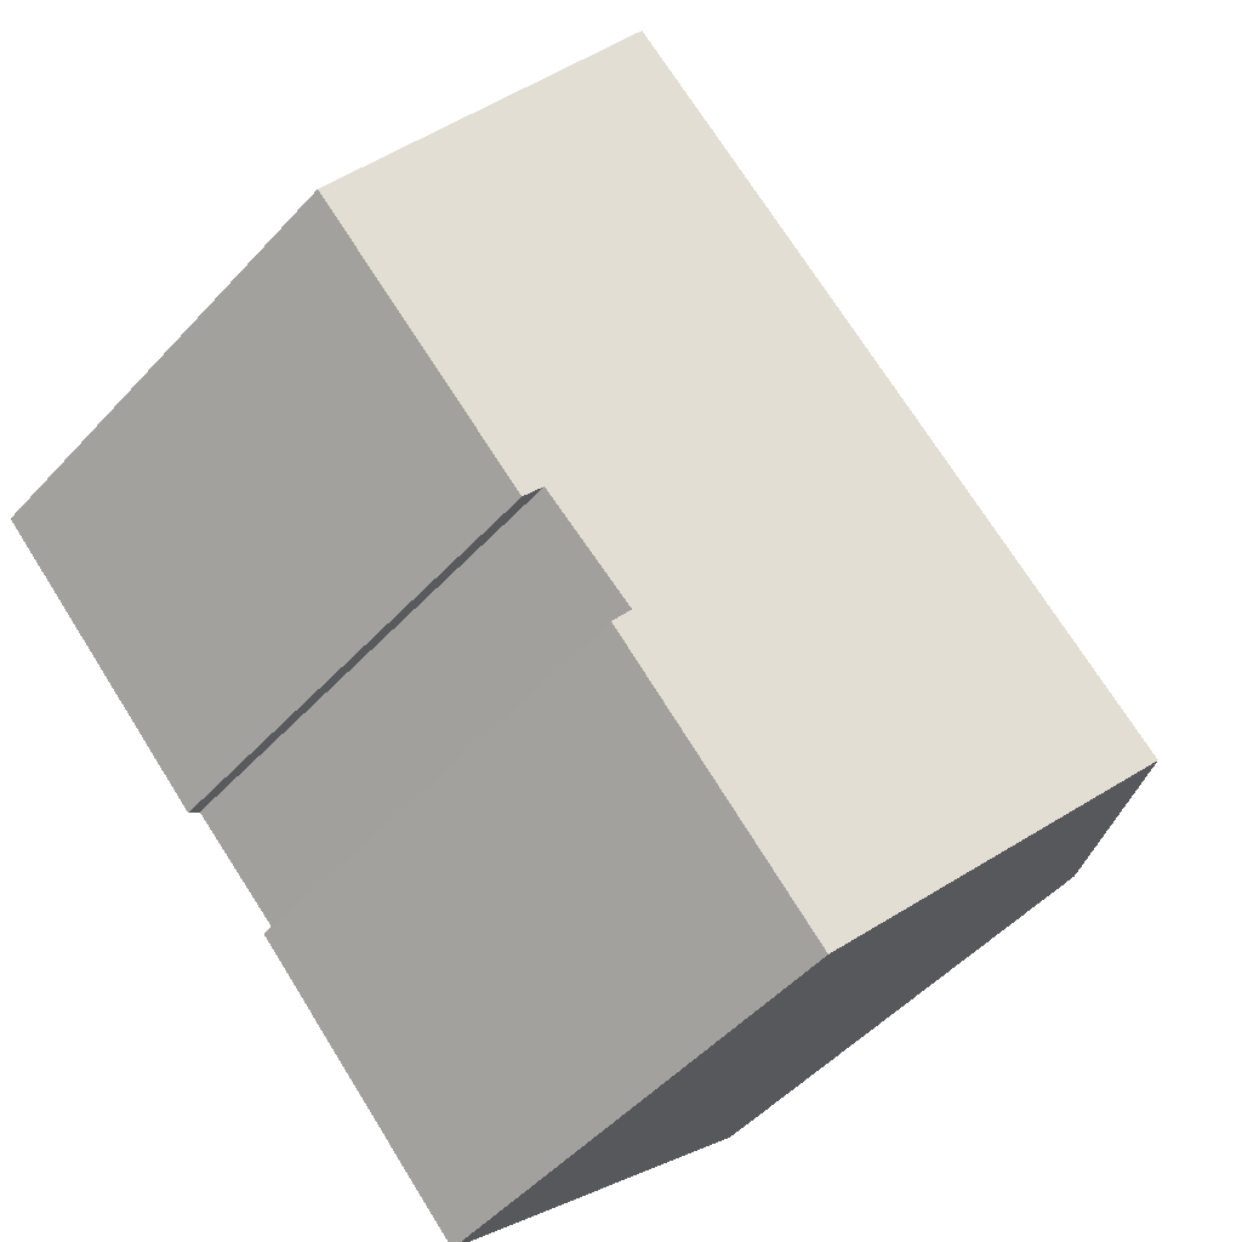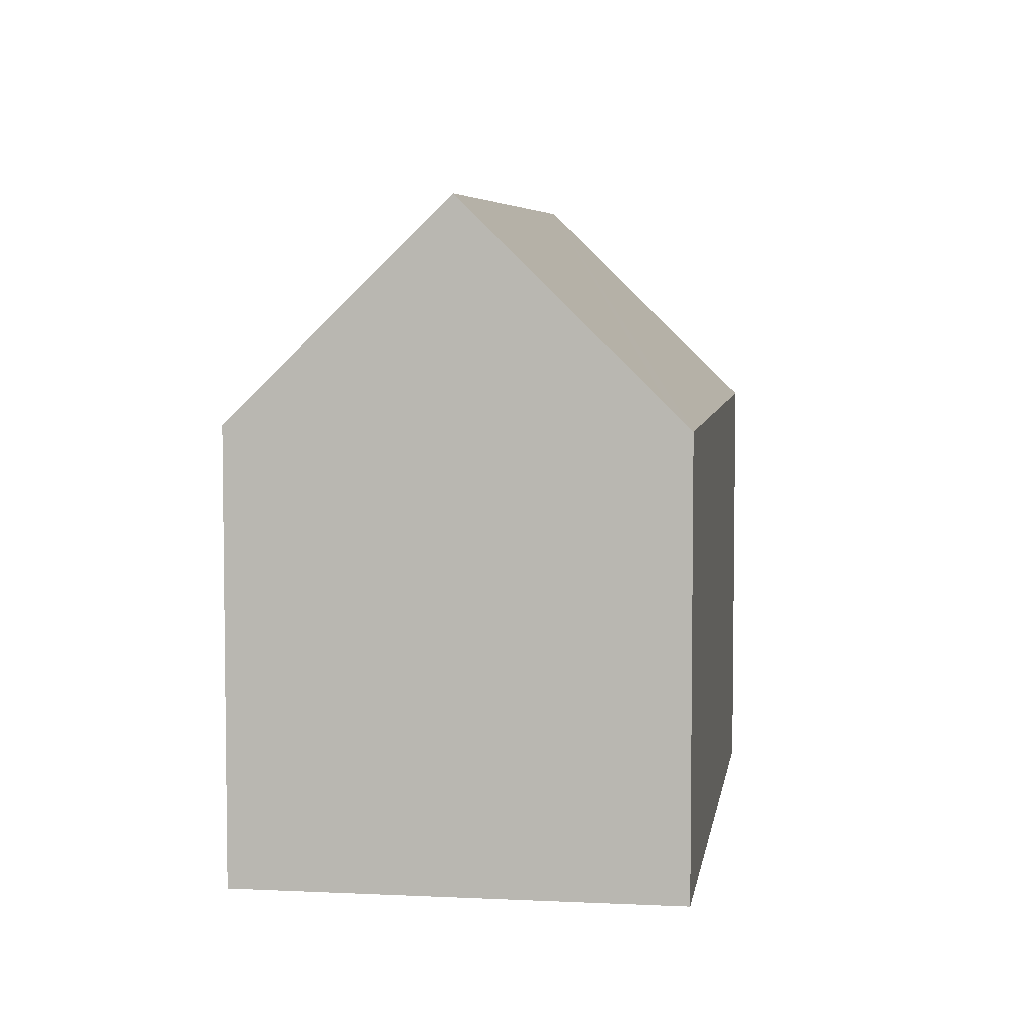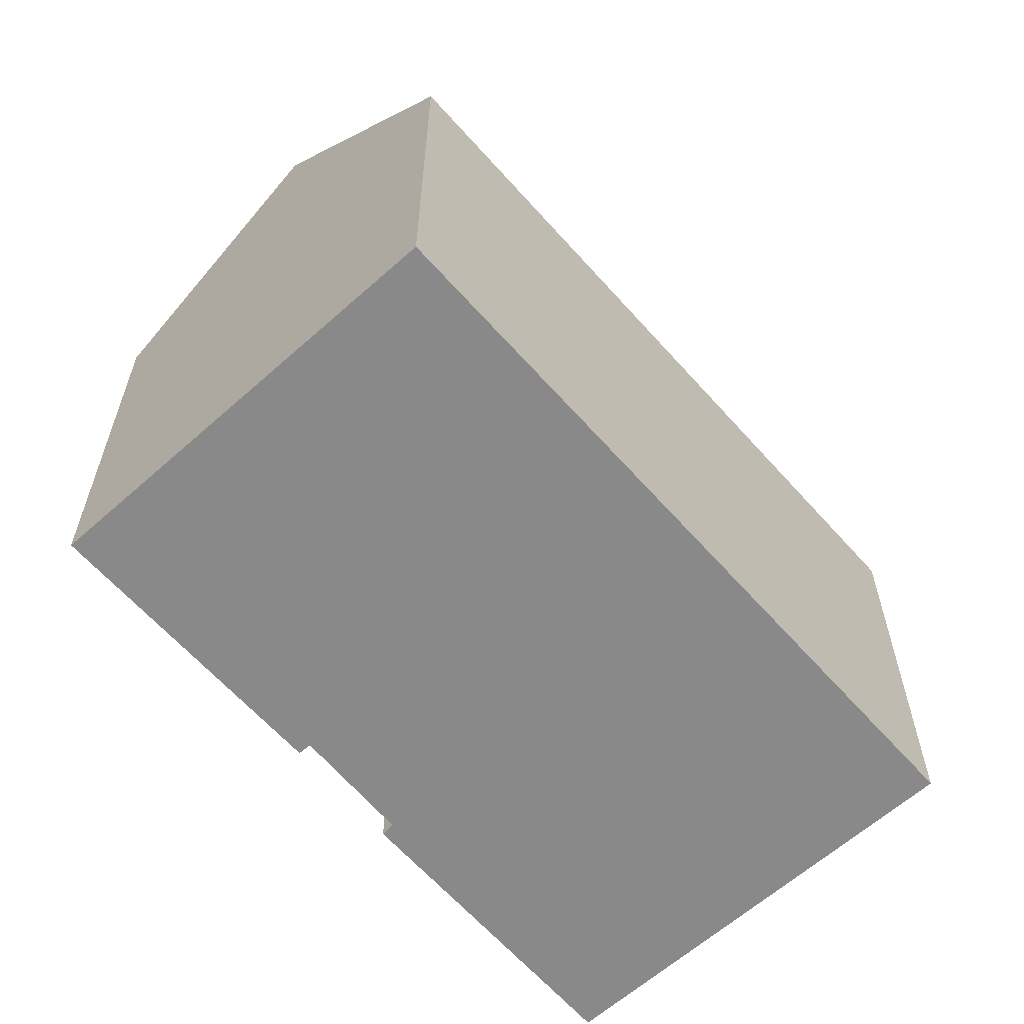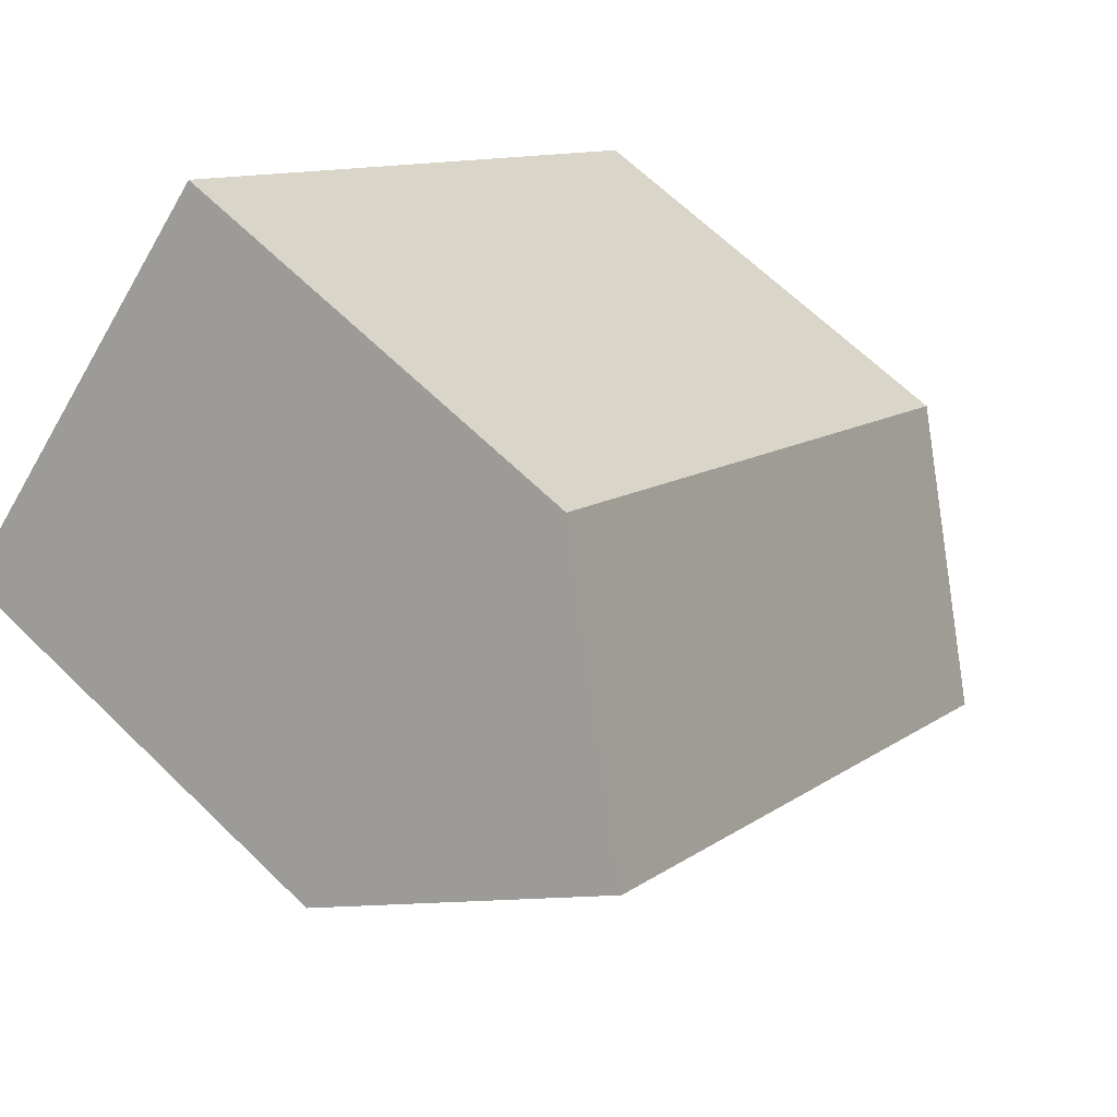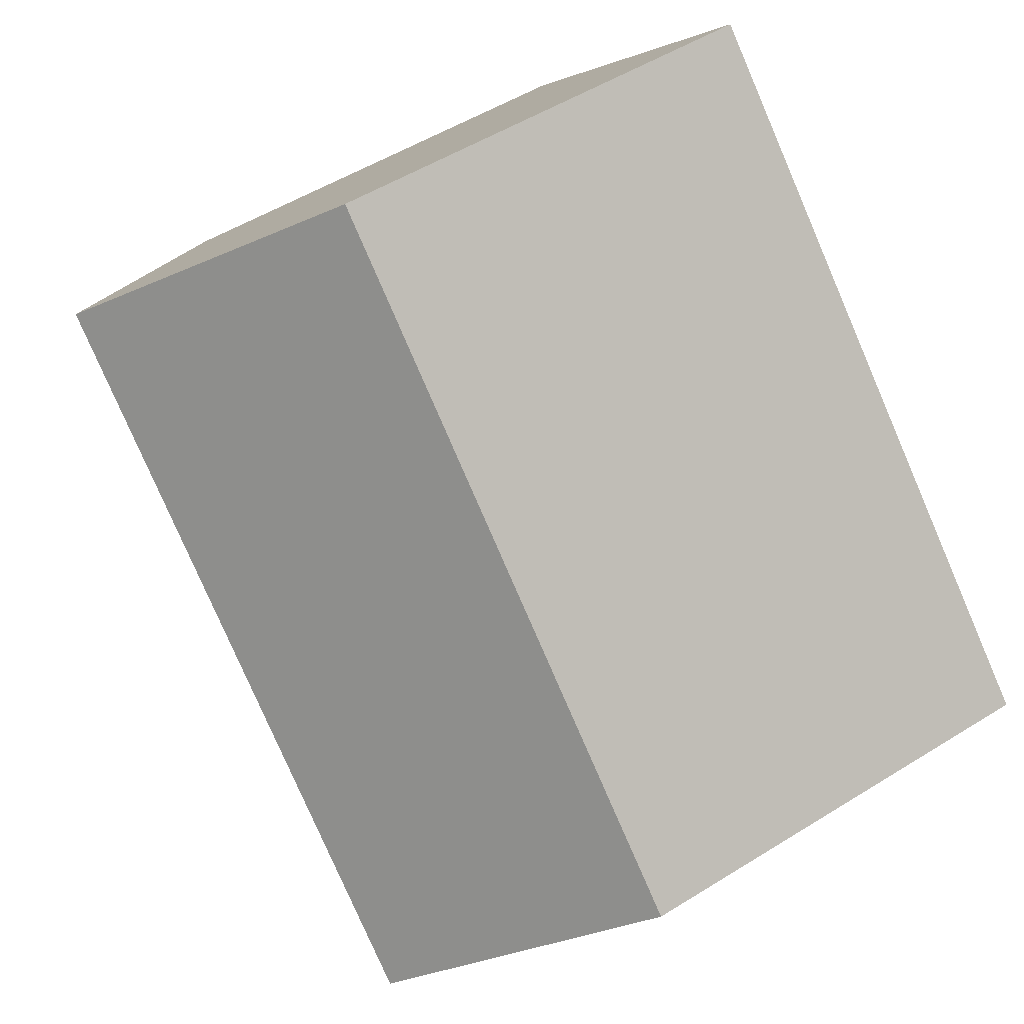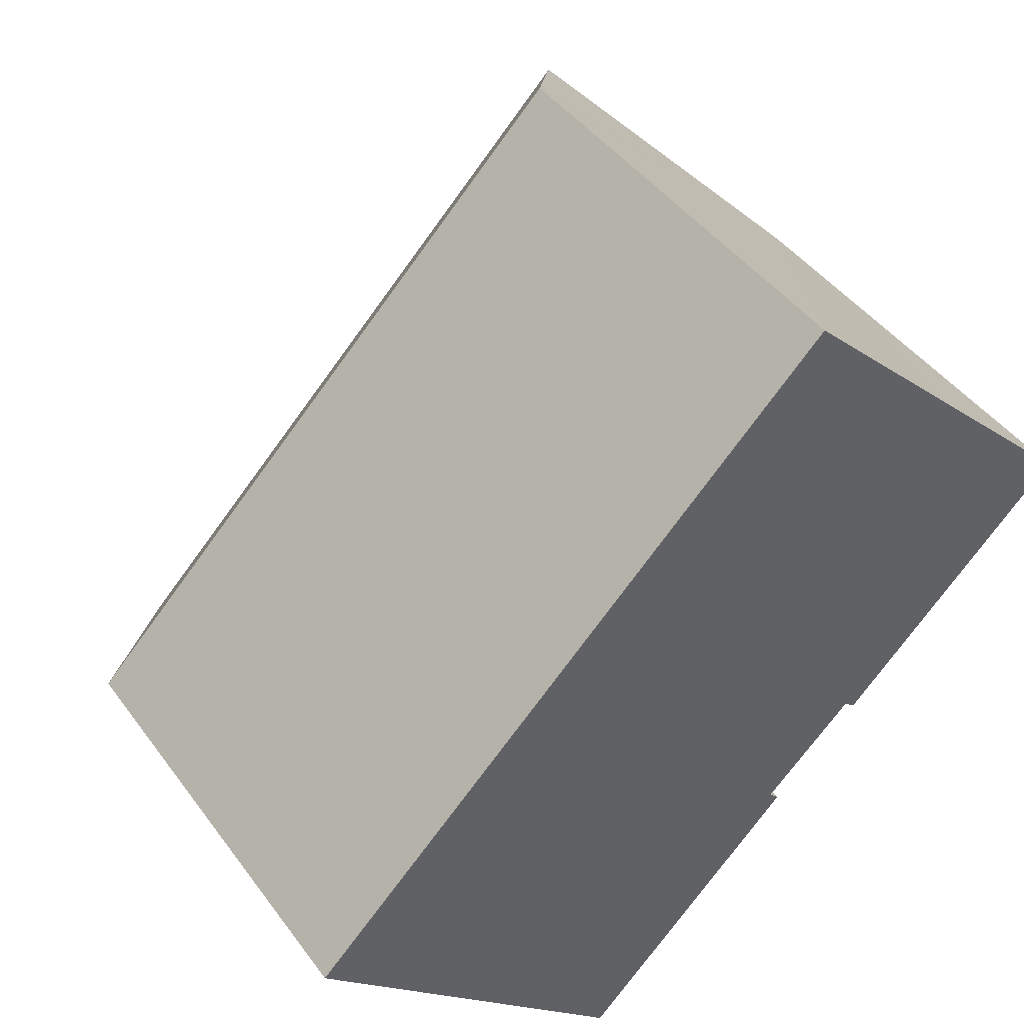
<metadata>
{"format":"obj","ext":"obj","renderer":"f3d","projection":"perspective","resolution":1024,"background":"white","views":[{"elev":-51.5,"azim":138.9,"up":"+Z"},{"elev":5.5,"azim":-127.1,"up":"+Y"},{"elev":-63.1,"azim":-93.7,"up":"+Y"},{"elev":65.2,"azim":134.4,"up":"+Z"},{"elev":51.4,"azim":-124.2,"up":"+Z"},{"elev":43.4,"azim":-33.3,"up":"+Z"}]}
</metadata>
<code>
v  4.116 16.99 -3.996
v  13.76 11.47 -2.302
v  8.193 11.45 -7.953
v  13.52 11.82 -2.041
v  17.71 16.99 9.701
v  15.8 11.74 0.14
v  21.81 11.36 5.643
v  16.08 11.39 -0.094
v  0.386 11.92 -0.375
v  0 11.39 6.976e-16
v  5.24 11.39 5.278
v  8.311 11.39 8.371
v  14.04 11.95 13.34
v  13.64 11.39 13.74
v  0 0 0
v  5.24 -3.232e-16 5.278
v  8.311 -5.126e-16 8.371
v  13.64 -8.413e-16 13.74
v  17.71 -5.94e-16 9.701
v  21.81 -3.455e-16 5.643
v  14.04 -8.168e-16 13.34
v  13.52 1.25e-16 -2.041
v  13.76 1.41e-16 -2.302
v  16.08 5.756e-18 -0.094
v  15.8 -8.573e-18 0.14
v  8.193 4.87e-16 -7.953
v  0.386 2.296e-17 -0.375
v  4.116 2.447e-16 -3.996
g defaultobject
f 1 2 3
f 2 1 4
f 4 1 5
f 4 5 6
f 6 5 7
f 7 8 6
f 9 5 1
f 5 9 10
f 5 10 11
f 5 11 12
f 5 12 13
f 13 12 14
f 15 11 10
f 11 15 12
f 12 15 16
f 12 16 14
f 14 16 17
f 14 17 18
f 13 7 5
f 7 13 14
f 7 14 18
f 7 18 19
f 7 19 20
f 19 18 21
f 22 2 4
f 2 22 23
f 7 24 8
f 24 7 20
f 6 22 4
f 22 6 25
f 23 3 2
f 3 23 26
f 8 25 6
f 25 8 24
f 3 9 1
f 9 3 26
f 9 26 10
f 10 26 27
f 10 27 15
f 27 26 28
f 20 25 24
f 25 20 16
f 16 20 17
f 17 20 19
f 17 19 21
f 17 21 18
f 23 28 26
f 28 23 27
f 27 23 22
f 27 22 25
f 27 25 15
f 15 25 16

</code>
